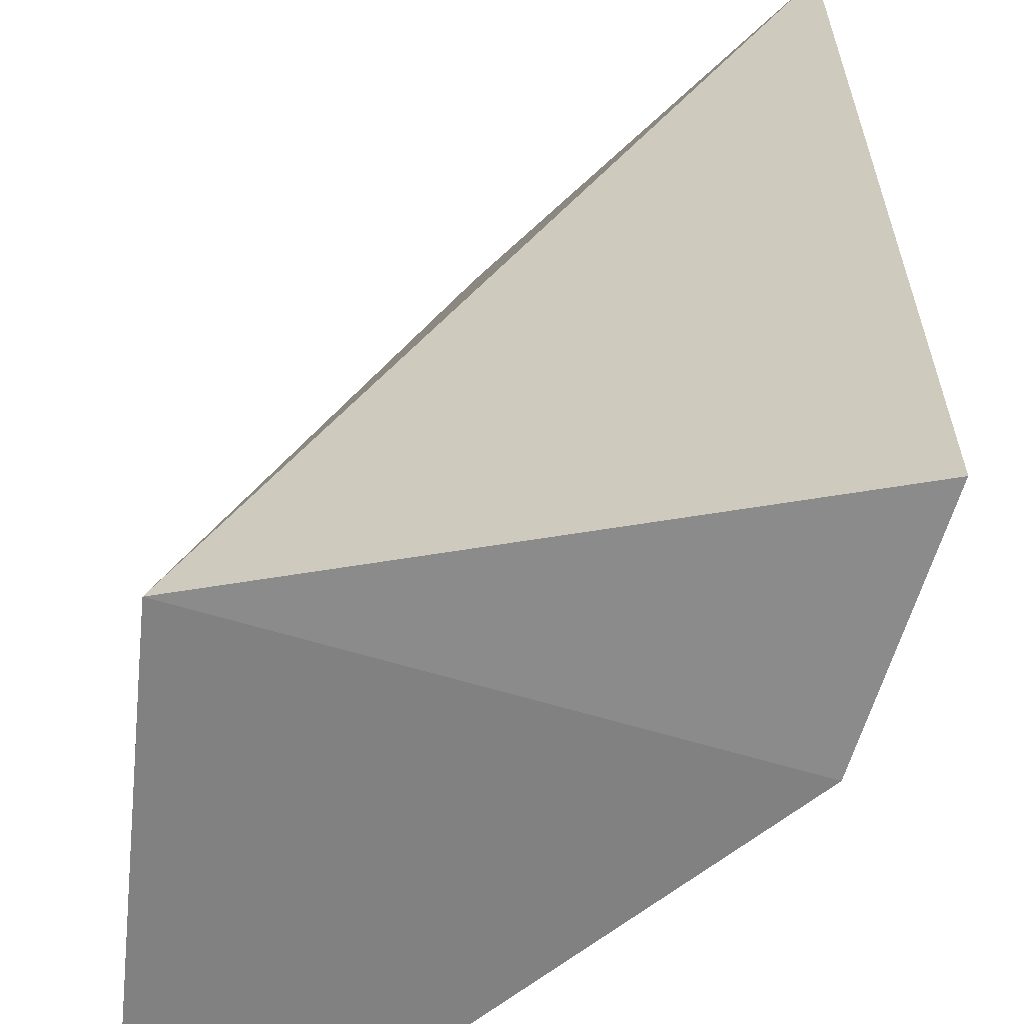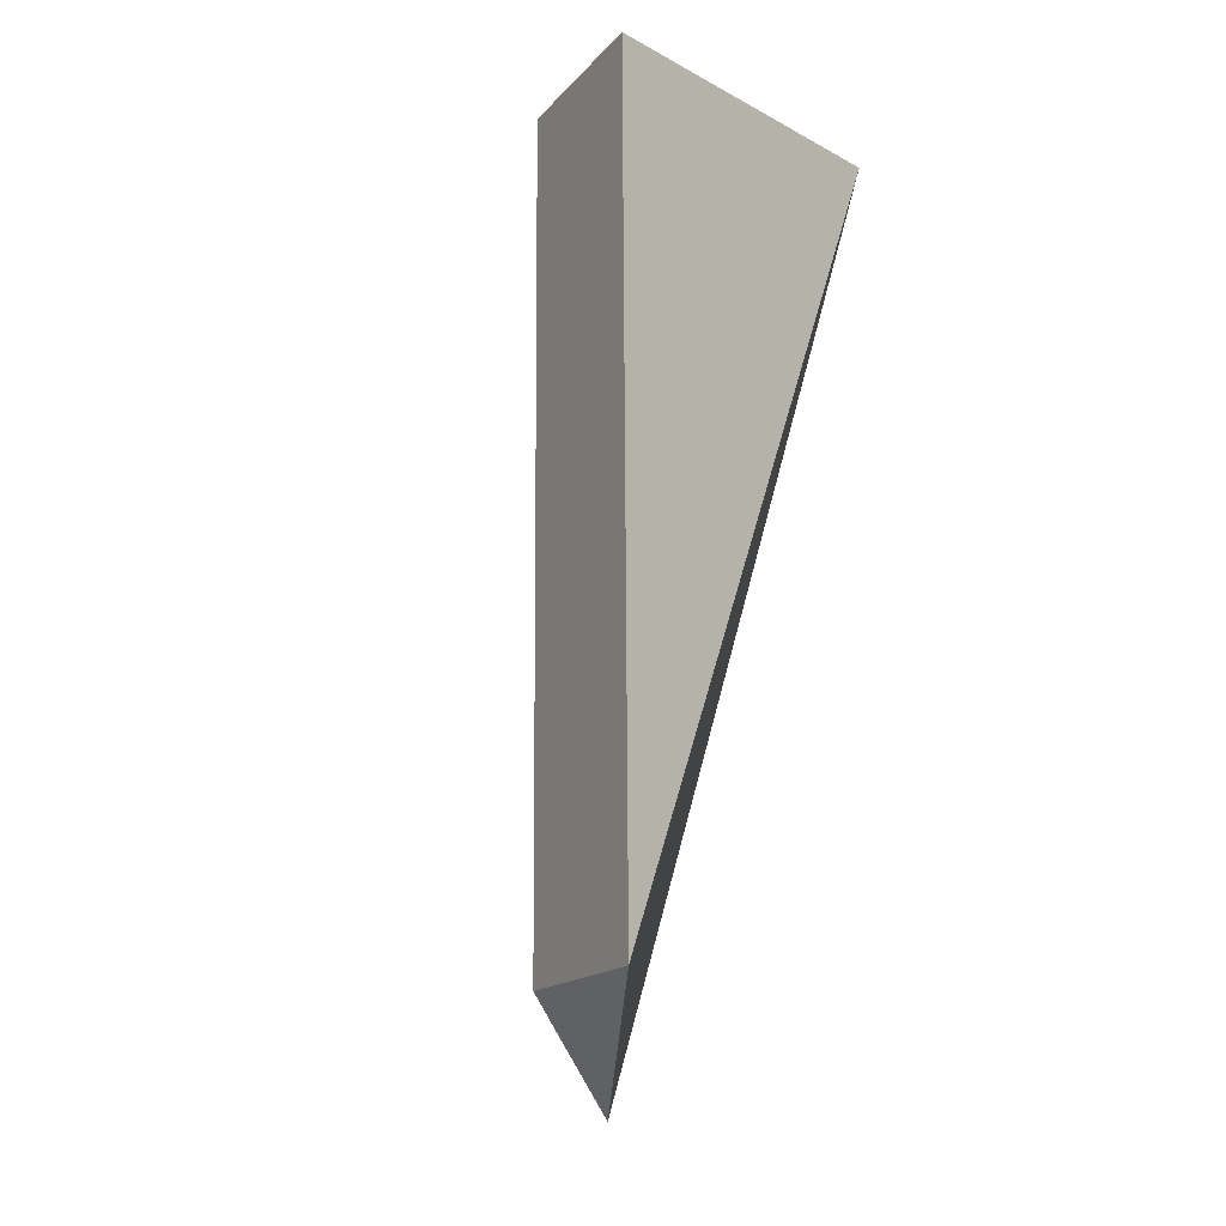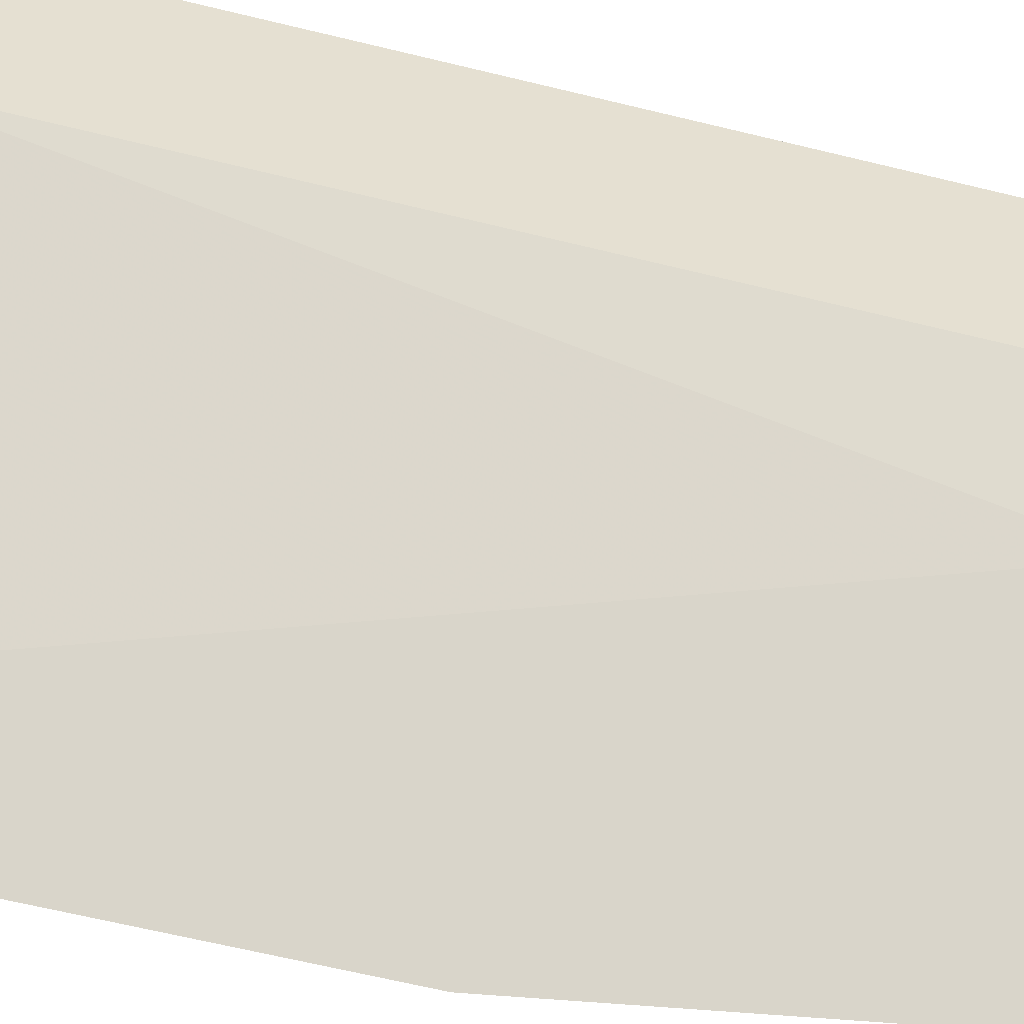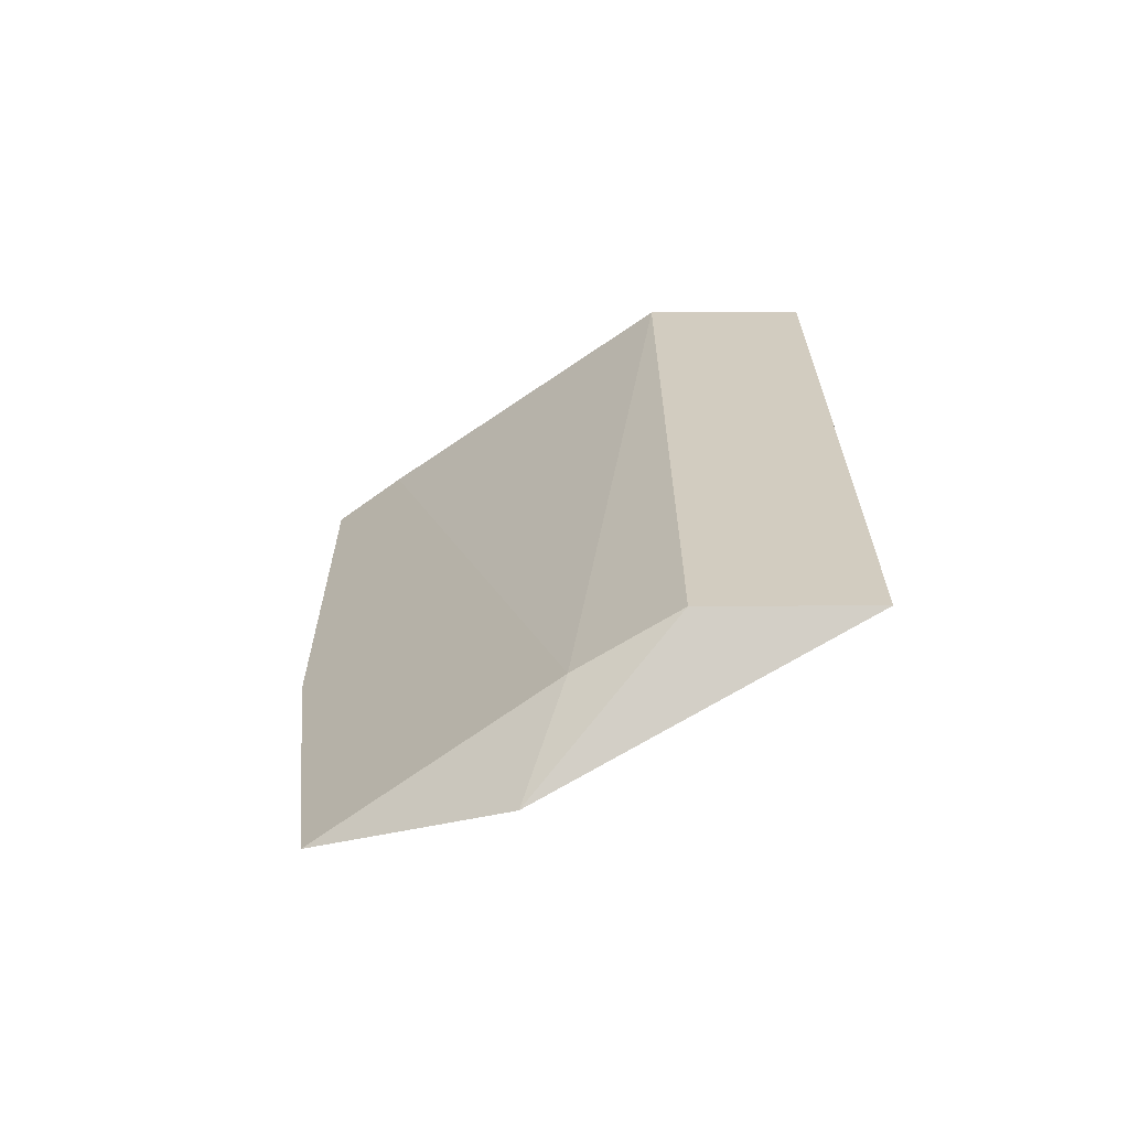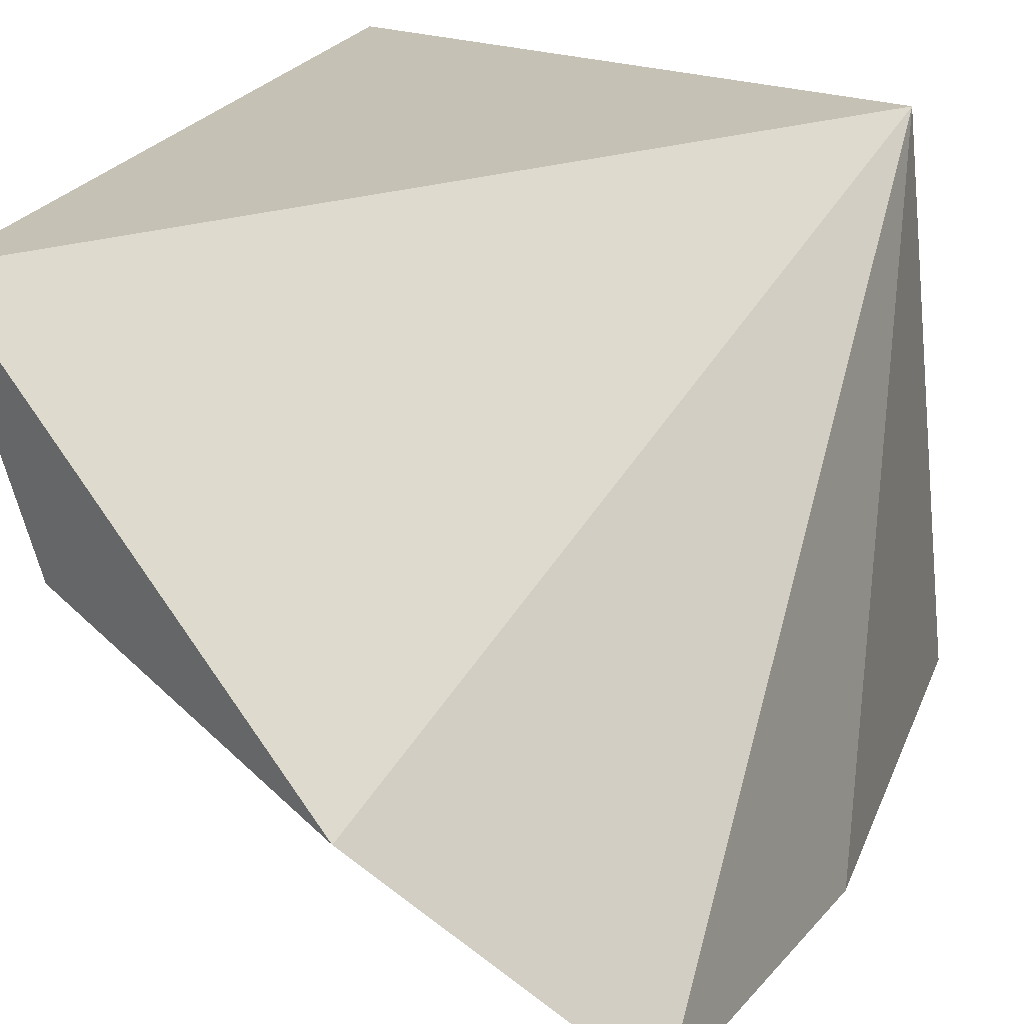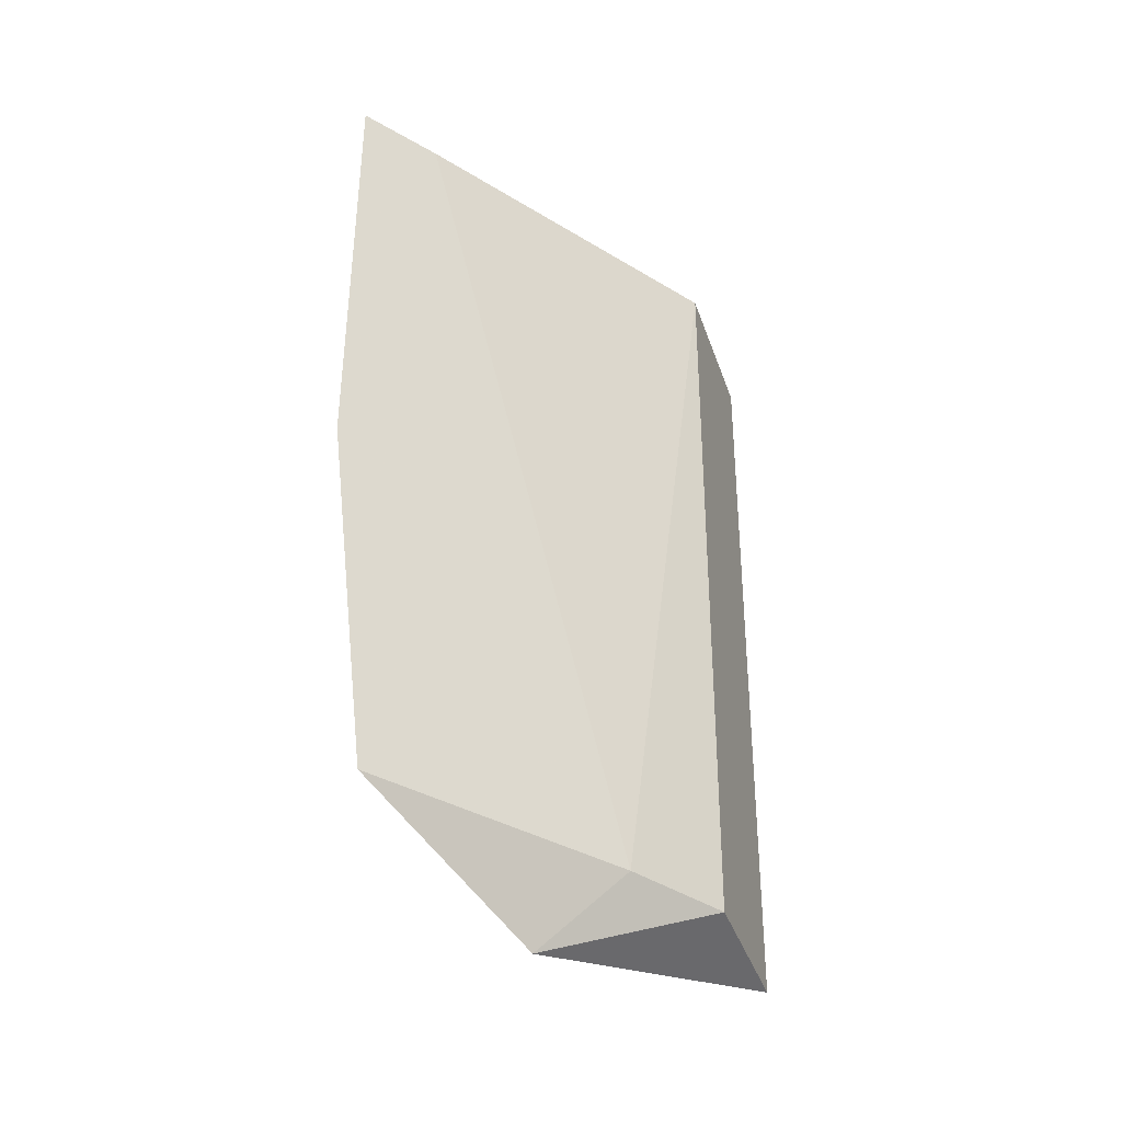
<metadata>
{"format":"obj","ext":"obj","renderer":"f3d","projection":"perspective","resolution":1024,"background":"white","views":[{"elev":25.0,"azim":-0.3,"up":"+Y"},{"elev":-16.9,"azim":134.8,"up":"+Z"},{"elev":-69.6,"azim":76.8,"up":"+Y"},{"elev":-66.0,"azim":72.3,"up":"+Z"},{"elev":16.6,"azim":-166.2,"up":"+Y"},{"elev":-38.5,"azim":-0.1,"up":"+Z"}]}
</metadata>
<code>
v 0.01888 0.01817 -0.1213
v 0.05394 0.05553 -0.1893
v 0.05433 0.05541 -0.1213
v 0.02192 0.05149 -0.1187
v 0.02207 0.02098 -0.1894
v 0.04987 0.0417 -0.1213
v 0.01881 0.01839 -0.159
v 0.03447 0.03421 -0.197
v 0.02502 0.02262 -0.1213
v 0.04949 0.04183 -0.1893
v 0.0419 0.03539 -0.1893
f 3 2 4
f 6 3 4
f 6 2 3
f 7 1 4
f 7 4 5
f 8 5 4
f 8 4 2
f 9 6 4
f 9 4 1
f 9 7 5
f 9 1 7
f 10 8 2
f 10 2 6
f 11 5 8
f 11 8 10
f 11 9 5
f 11 10 6
f 11 6 9

</code>
